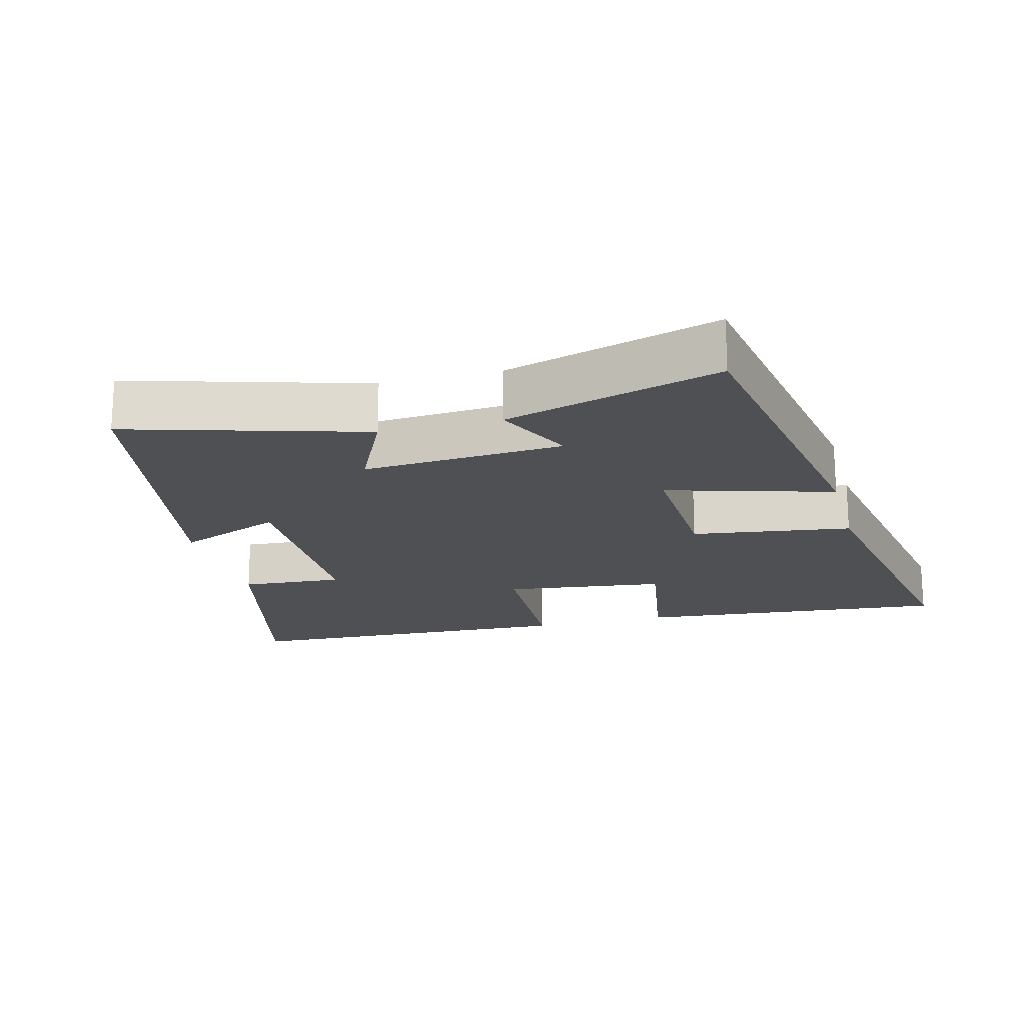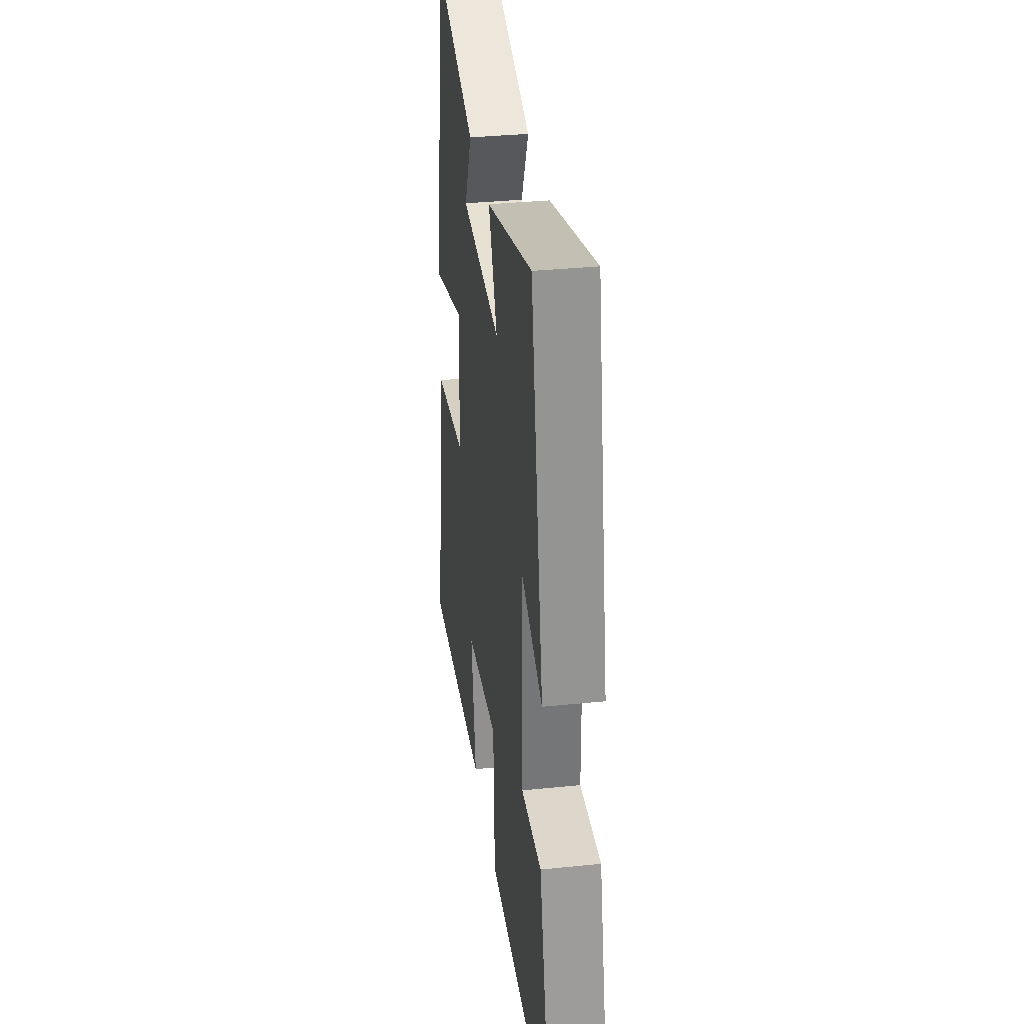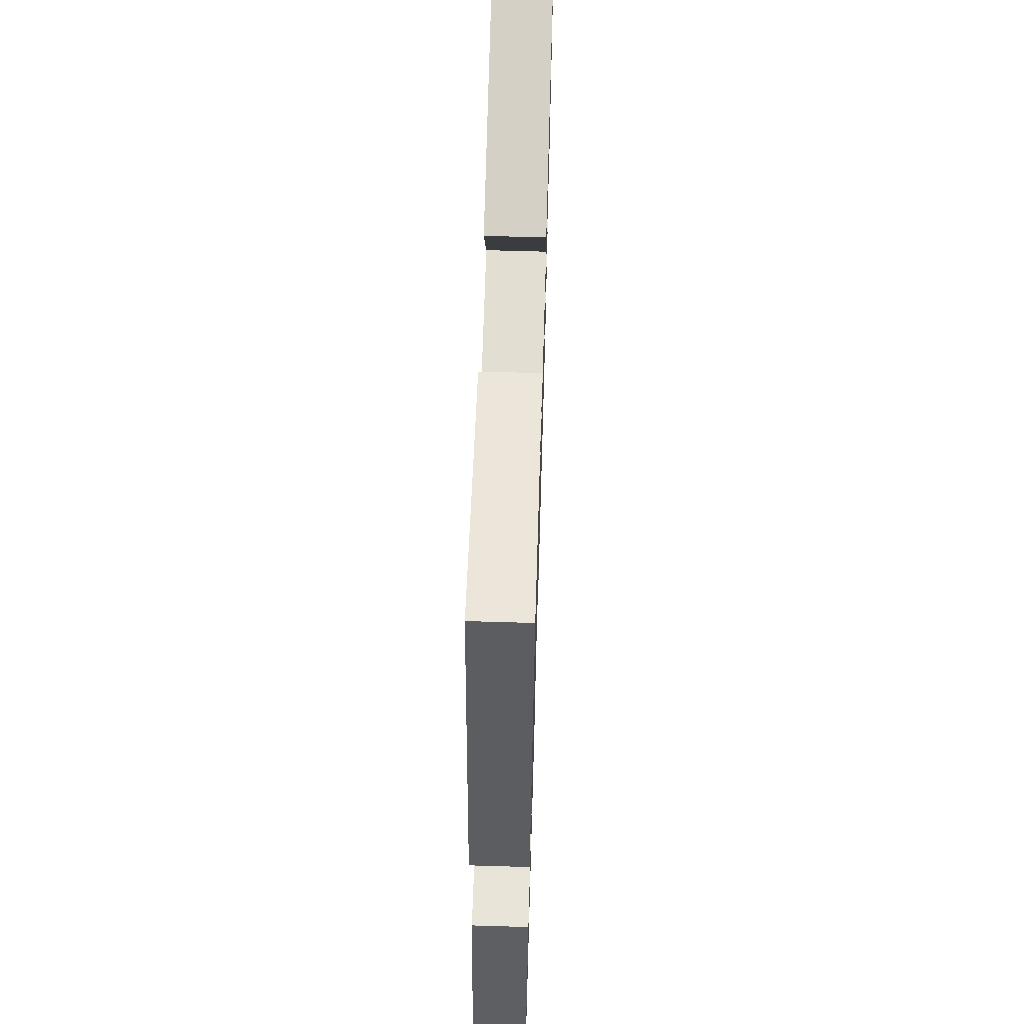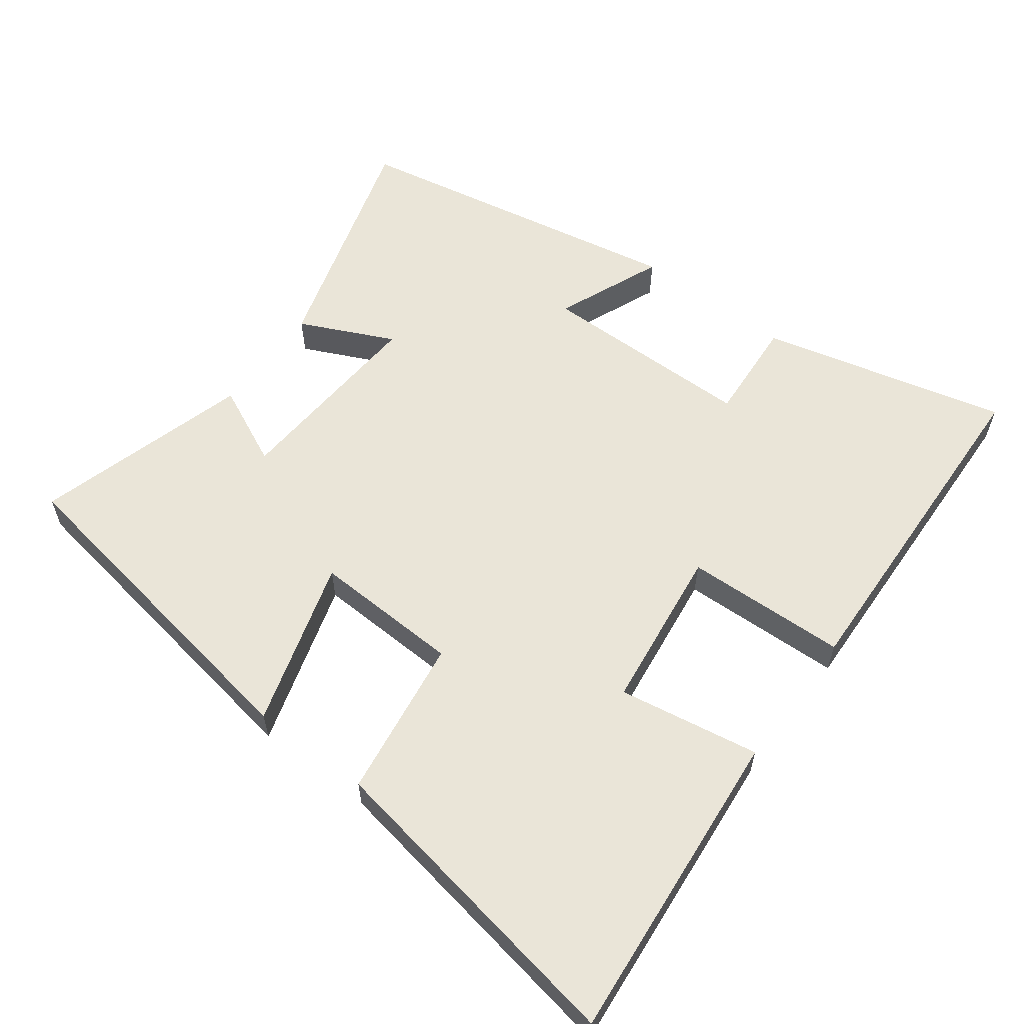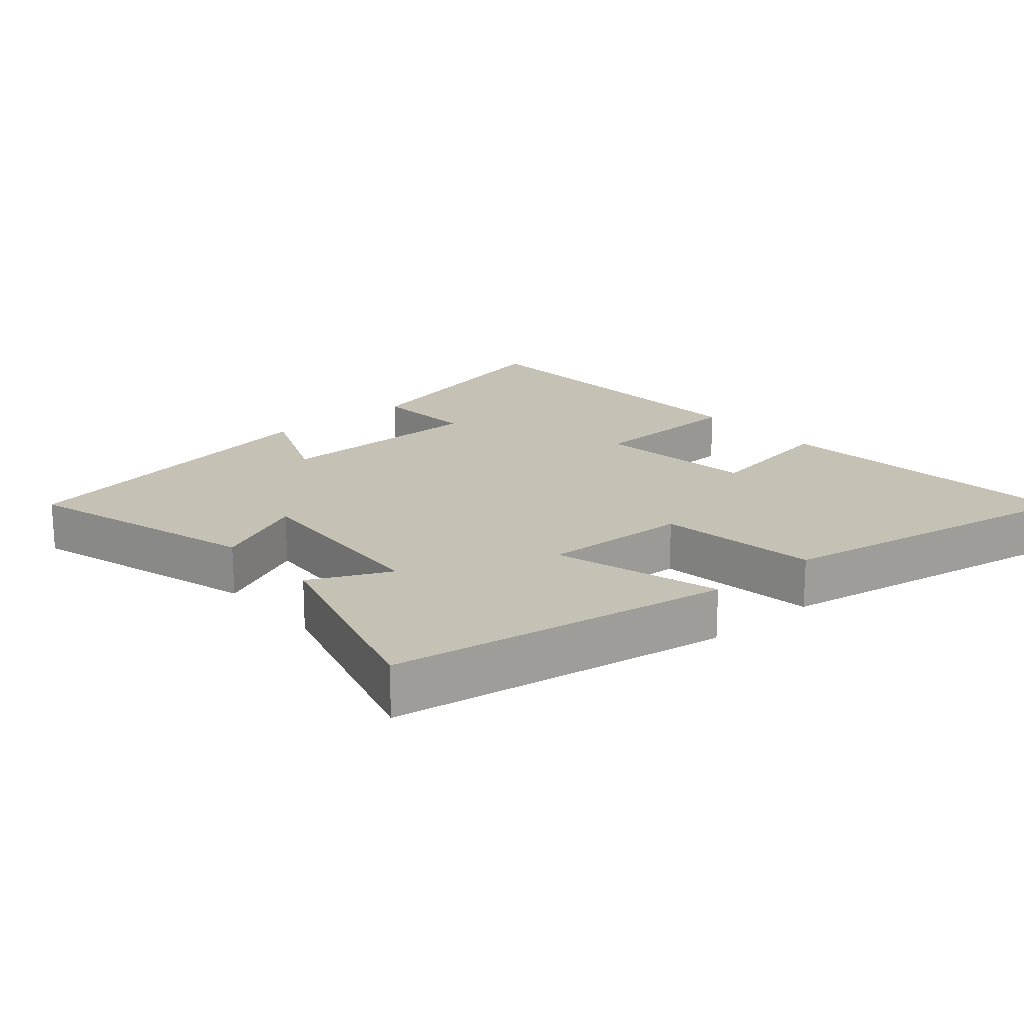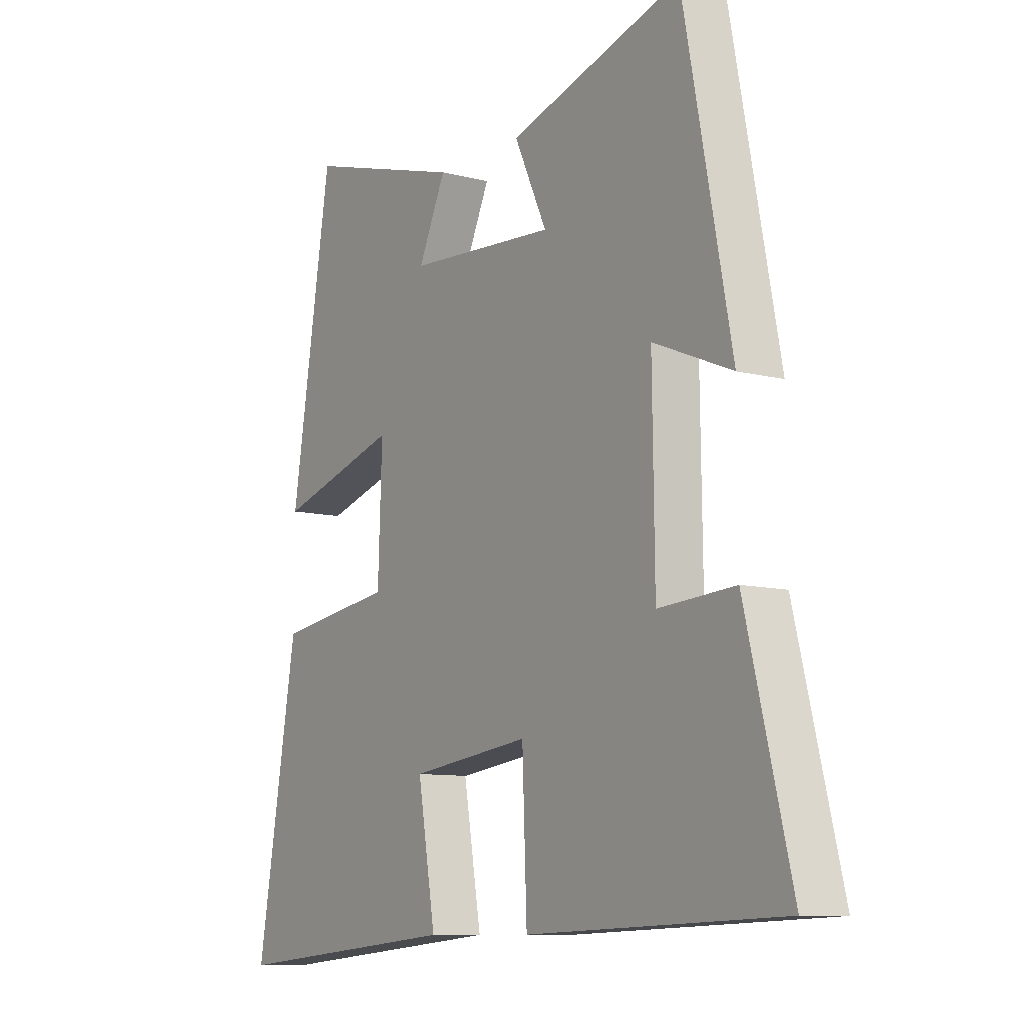
<metadata>
{"format":"obj","ext":"obj","renderer":"f3d","projection":"perspective","resolution":1024,"background":"white","views":[{"elev":-18.6,"azim":14.8,"up":"+Y"},{"elev":34.5,"azim":-97.8,"up":"+Z"},{"elev":63.9,"azim":-88.3,"up":"+Z"},{"elev":59.5,"azim":126.9,"up":"+Y"},{"elev":18.7,"azim":49.3,"up":"+Y"},{"elev":-9.7,"azim":-123.9,"up":"+Z"}]}
</metadata>
<code>
v 0.58 0.07 -0.542
v 0.122 0.07 -0.5
v 0.157 0.07 -0.295
v -0.079 0.07 -0.265
v -0.088 0.07 -0.5
v -0.589 0.07 -0.481
v -0.5 0.07 -0.125
v -0.35 0.07 -0.135
v -0.346 0.07 0.177
v -0.5 0.07 0.113
v -0.406 0.07 0.6
v -0.066 0.07 0.5
v -0.13 0.07 0.364
v 0.162 0.07 0.384
v 0.108 0.07 0.5
v 0.42 0.07 0.591
v 0.5 0.07 0.098
v 0.259 0.07 0.169
v 0.267 0.07 -0.045
v 0.5 0.07 -0.078
v 0.58 0 -0.542
v 0.122 0 -0.5
v 0.157 0 -0.295
v -0.079 0 -0.265
v -0.088 0 -0.5
v -0.589 0 -0.481
v -0.5 0 -0.125
v -0.35 0 -0.135
v -0.346 0 0.177
v -0.5 0 0.113
v -0.406 0 0.6
v -0.066 0 0.5
v -0.13 0 0.364
v 0.162 0 0.384
v 0.108 0 0.5
v 0.42 0 0.591
v 0.5 0 0.098
v 0.259 0 0.169
v 0.267 0 -0.045
v 0.5 0 -0.078
f 19 20 1 2
f 18 19 2 3
f 16 17 18
f 14 15 16
f 14 16 18
f 13 14 18 3
f 9 10 11 12
f 9 12 13
f 8 9 13 3
f 4 5 6 7
f 3 4 7 8
f 22 21 40 39
f 23 22 39 38
f 38 37 36
f 36 35 34
f 38 36 34
f 23 38 34 33
f 32 31 30 29
f 33 32 29
f 23 33 29 28
f 27 26 25 24
f 28 27 24 23
f 1 21 22 2
f 2 22 23 3
f 3 23 24 4
f 4 24 25 5
f 5 25 26 6
f 6 26 27 7
f 7 27 28 8
f 8 28 29 9
f 9 29 30 10
f 10 30 31 11
f 11 31 32 12
f 12 32 33 13
f 13 33 34 14
f 14 34 35 15
f 15 35 36 16
f 16 36 37 17
f 17 37 38 18
f 18 38 39 19
f 19 39 40 20
f 20 40 21 1

</code>
